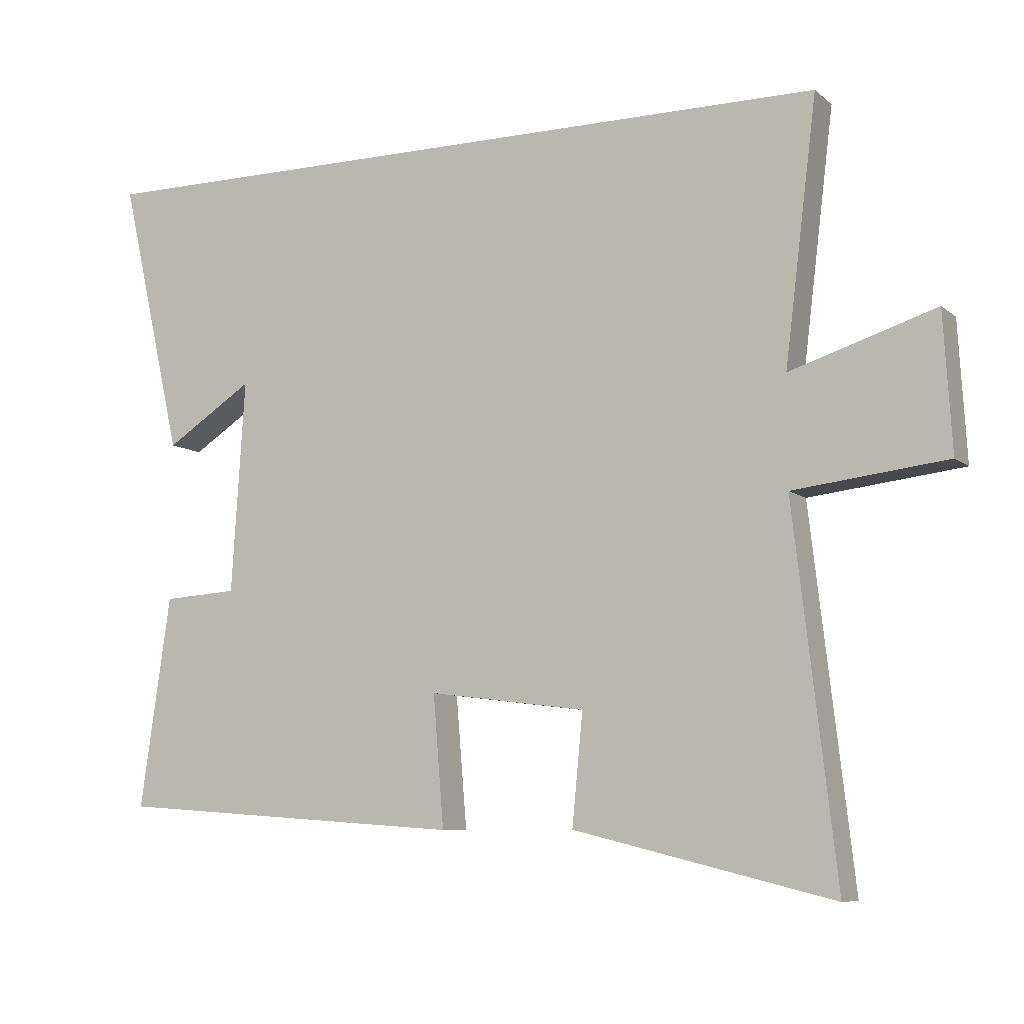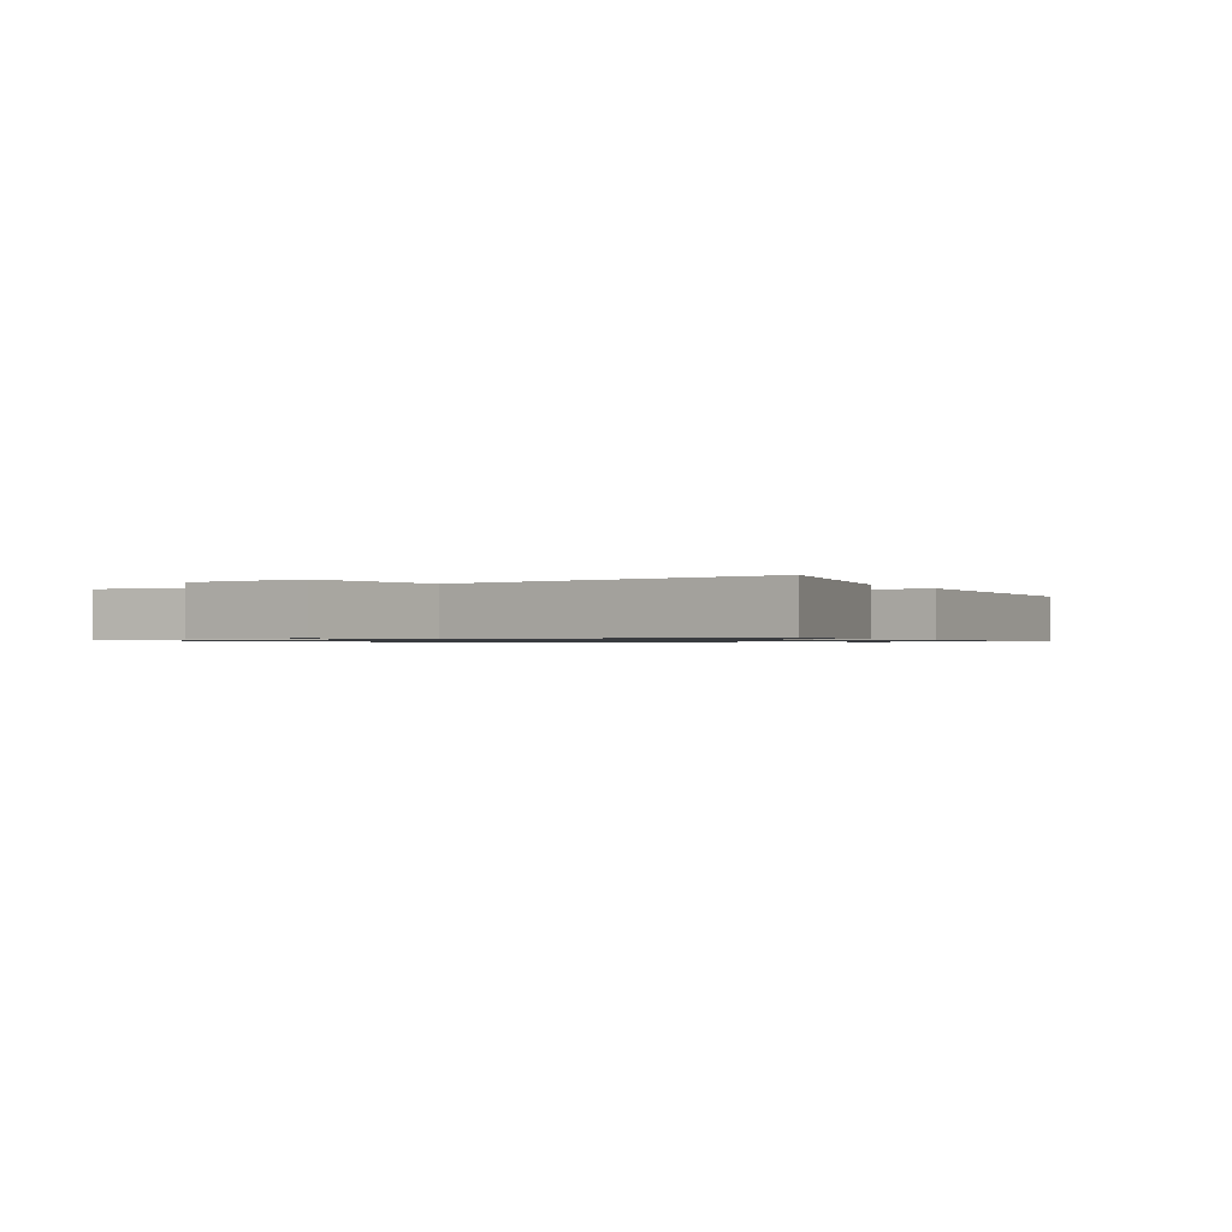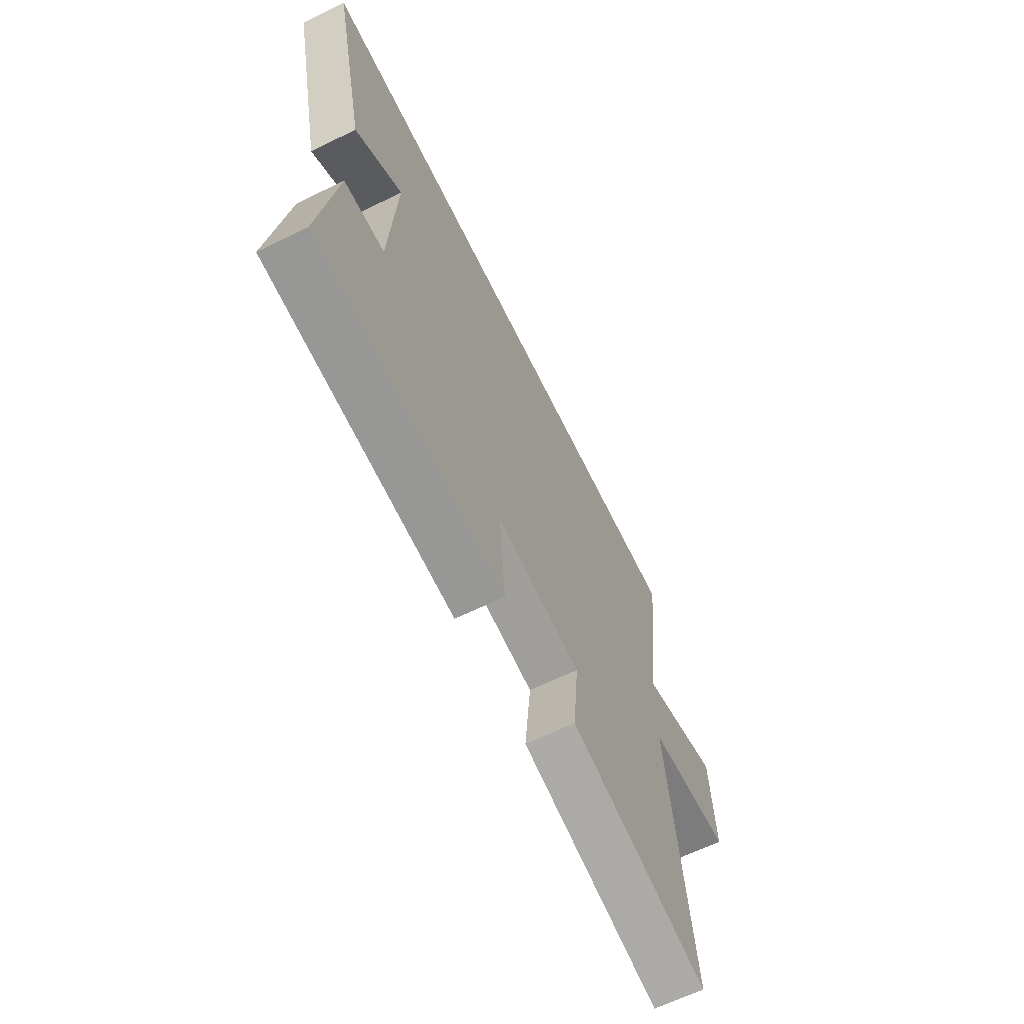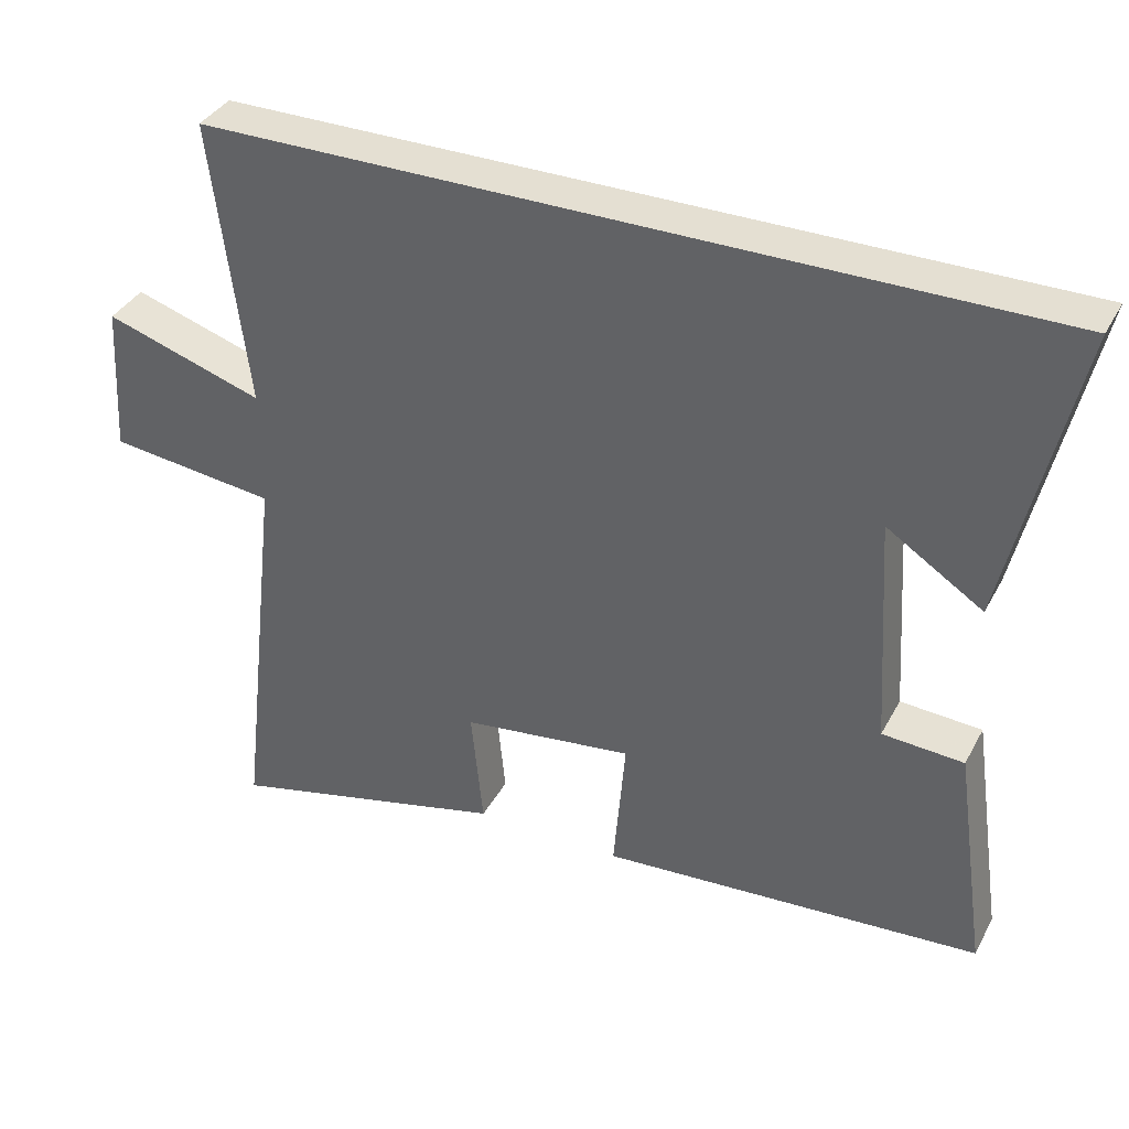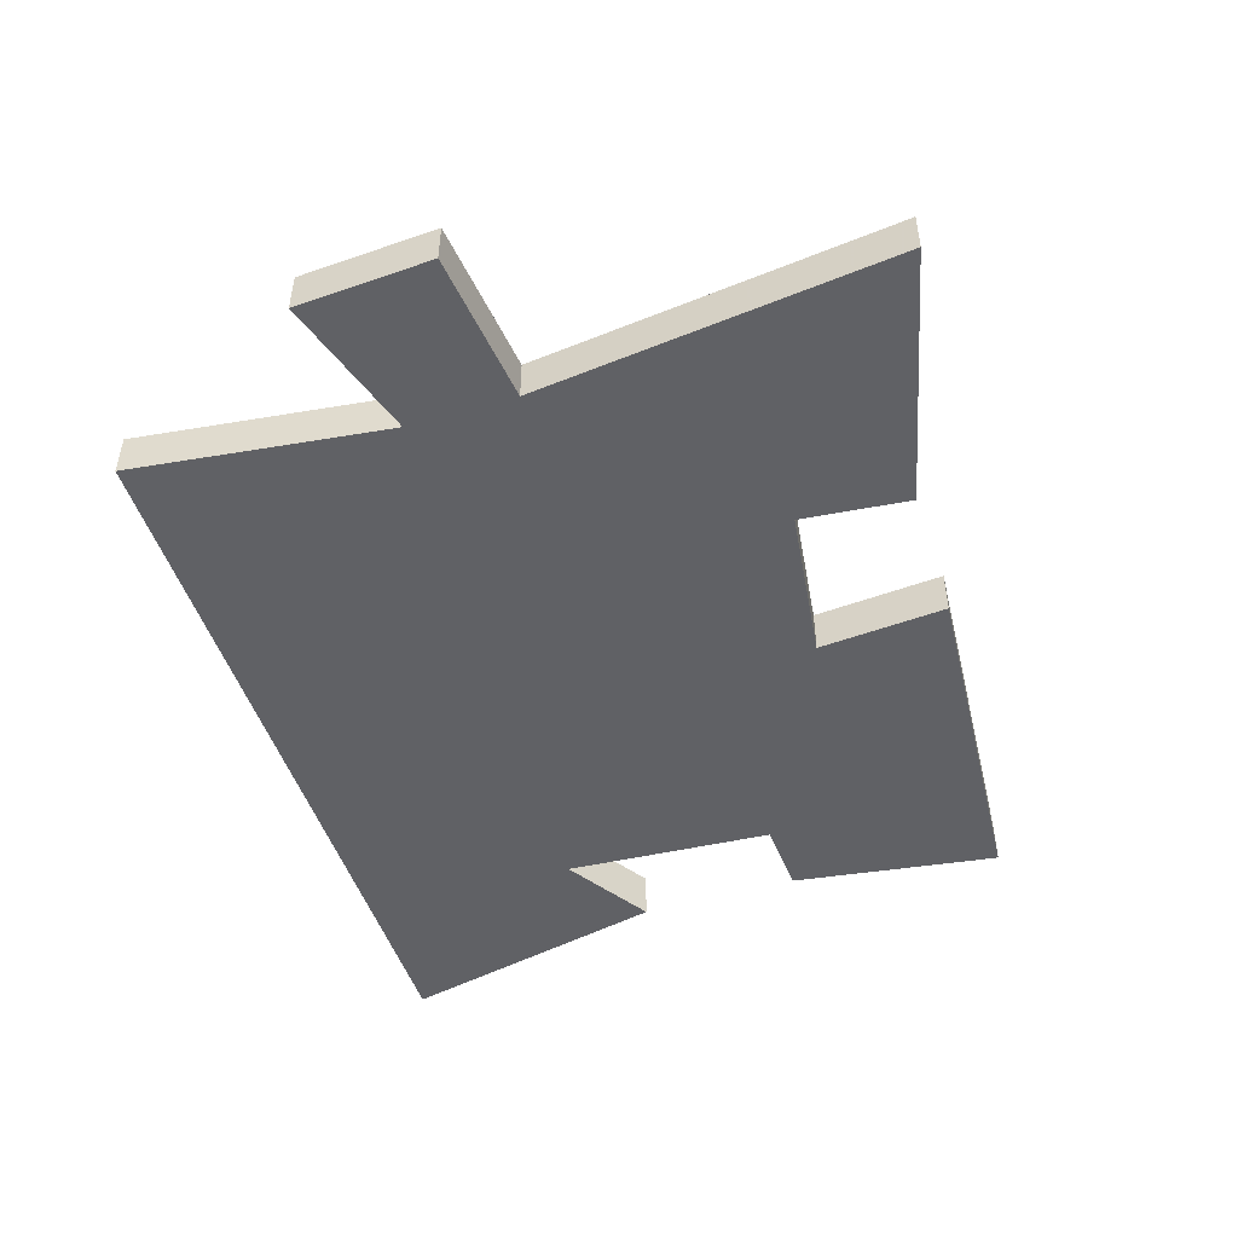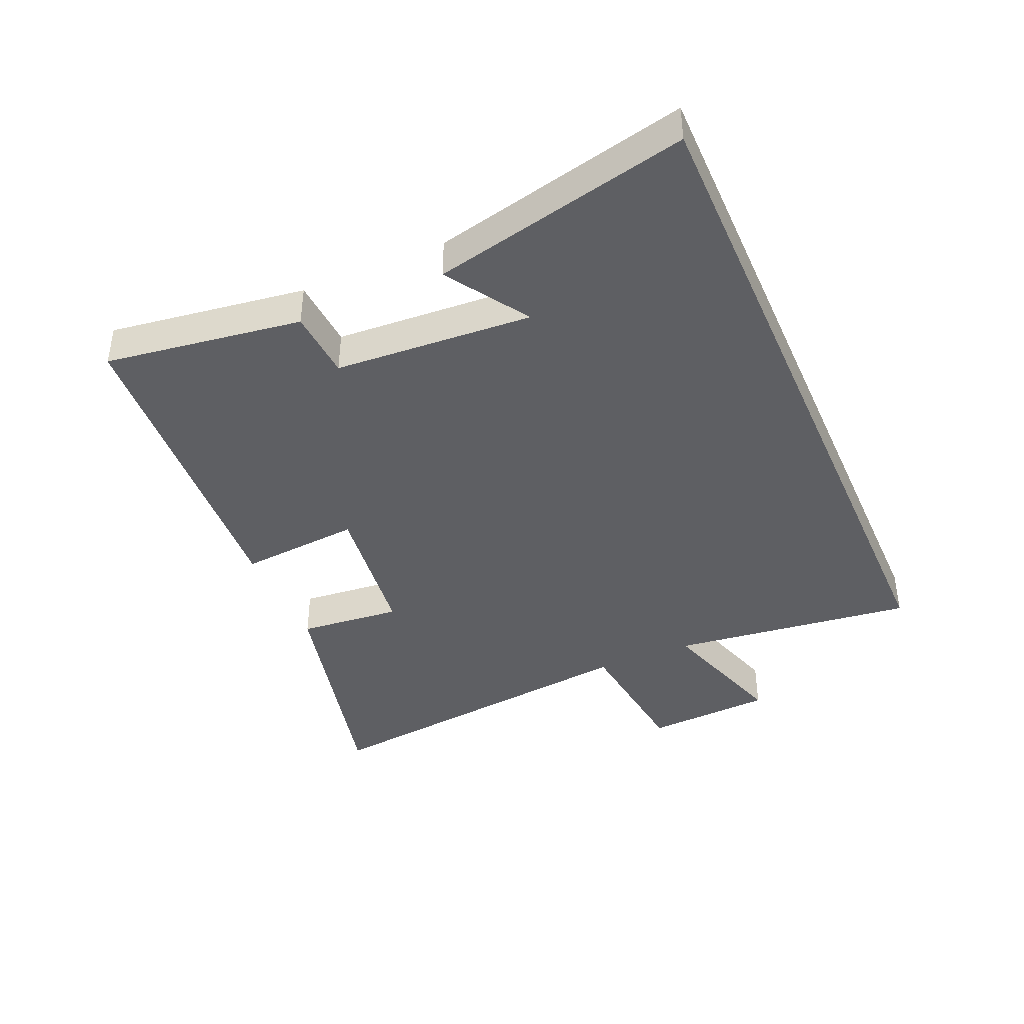
<metadata>
{"format":"obj","ext":"obj","renderer":"f3d","projection":"perspective","resolution":1024,"background":"white","views":[{"elev":-8.2,"azim":26.7,"up":"+Z"},{"elev":-0.9,"azim":121.7,"up":"+Y"},{"elev":-64.7,"azim":-63.9,"up":"+Z"},{"elev":36.9,"azim":-154.6,"up":"+Z"},{"elev":-48.7,"azim":107.7,"up":"+Y"},{"elev":-41.1,"azim":-66.4,"up":"+Y"}]}
</metadata>
<code>
v -0.593 0.07 0.5
v 0.548 0.07 0.5
v 0.5 0.07 0.111
v 0.716 0.07 0.18
v 0.728 0.07 -0.024
v 0.5 0.07 -0.051
v 0.563 0.07 -0.594
v 0.178 0.07 -0.5
v 0.194 0.07 -0.336
v -0.04 0.07 -0.306
v -0.024 0.07 -0.5
v -0.545 0.07 -0.463
v -0.5 0.07 -0.149
v -0.389 0.07 -0.142
v -0.369 0.07 0.174
v -0.5 0.07 0.089
v -0.593 0 0.5
v 0.548 0 0.5
v 0.5 0 0.111
v 0.716 0 0.18
v 0.728 0 -0.024
v 0.5 0 -0.051
v 0.563 0 -0.594
v 0.178 0 -0.5
v 0.194 0 -0.336
v -0.04 0 -0.306
v -0.024 0 -0.5
v -0.545 0 -0.463
v -0.5 0 -0.149
v -0.389 0 -0.142
v -0.369 0 0.174
v -0.5 0 0.089
f 15 16 1
f 12 13 14
f 11 12 14
f 10 11 14
f 9 10 14 15
f 6 7 8 9
f 6 9 15 1
f 3 4 5 6
f 1 2 3
f 1 3 6
f 17 32 31
f 30 29 28
f 30 28 27
f 30 27 26
f 31 30 26 25
f 25 24 23 22
f 17 31 25 22
f 22 21 20 19
f 19 18 17
f 22 19 17
f 1 17 18 2
f 2 18 19 3
f 3 19 20 4
f 4 20 21 5
f 5 21 22 6
f 6 22 23 7
f 7 23 24 8
f 8 24 25 9
f 9 25 26 10
f 10 26 27 11
f 11 27 28 12
f 12 28 29 13
f 13 29 30 14
f 14 30 31 15
f 15 31 32 16
f 16 32 17 1

</code>
